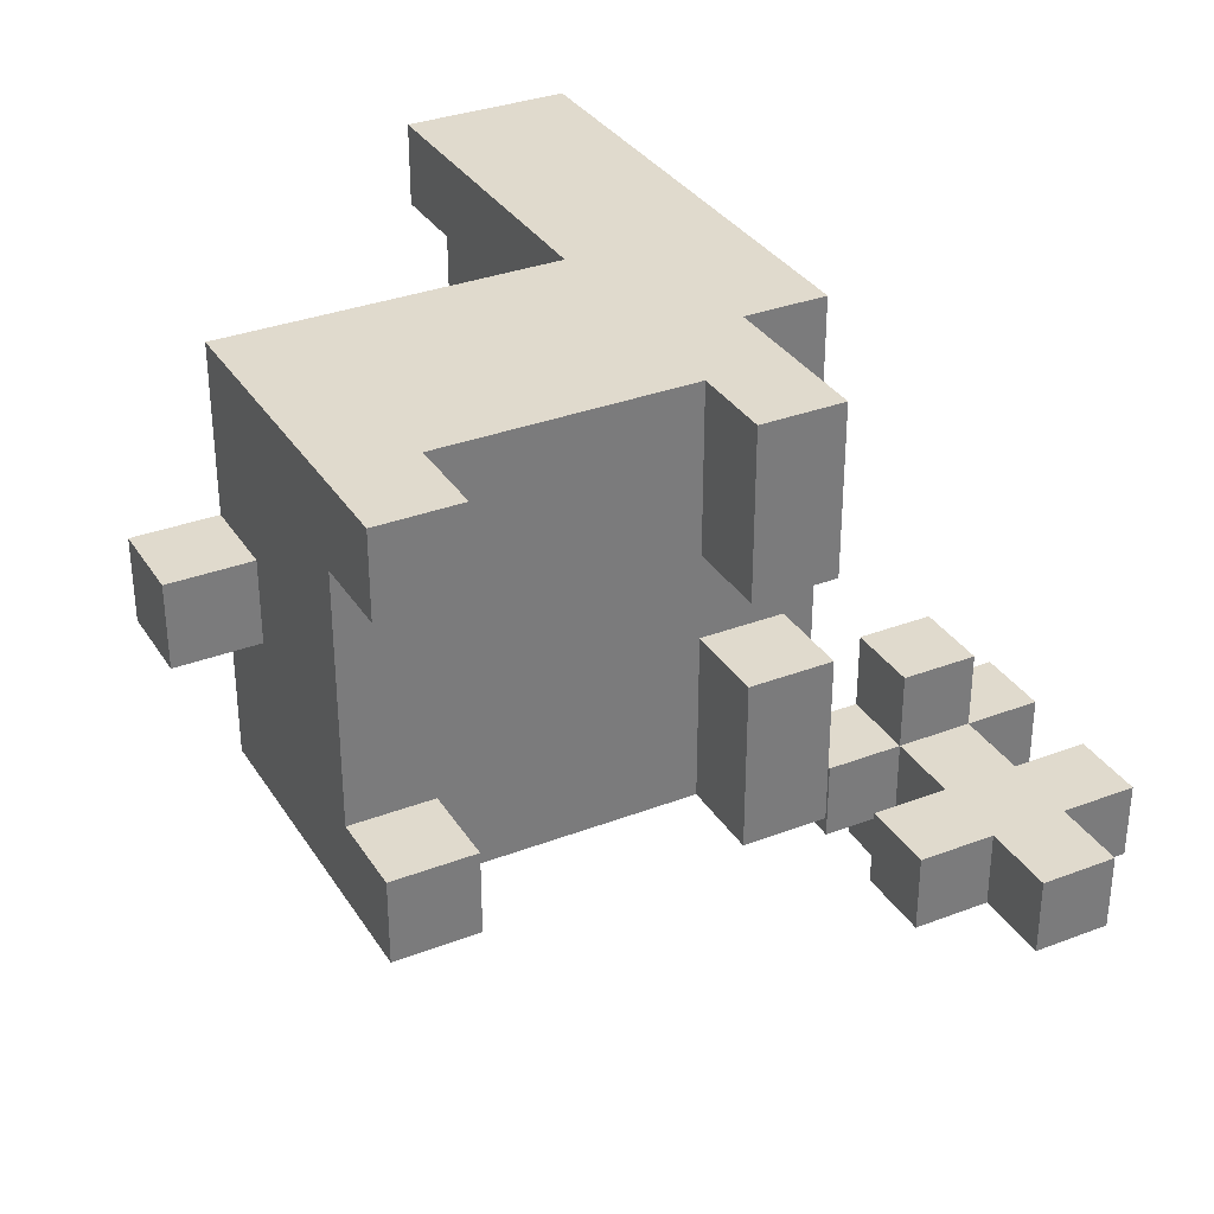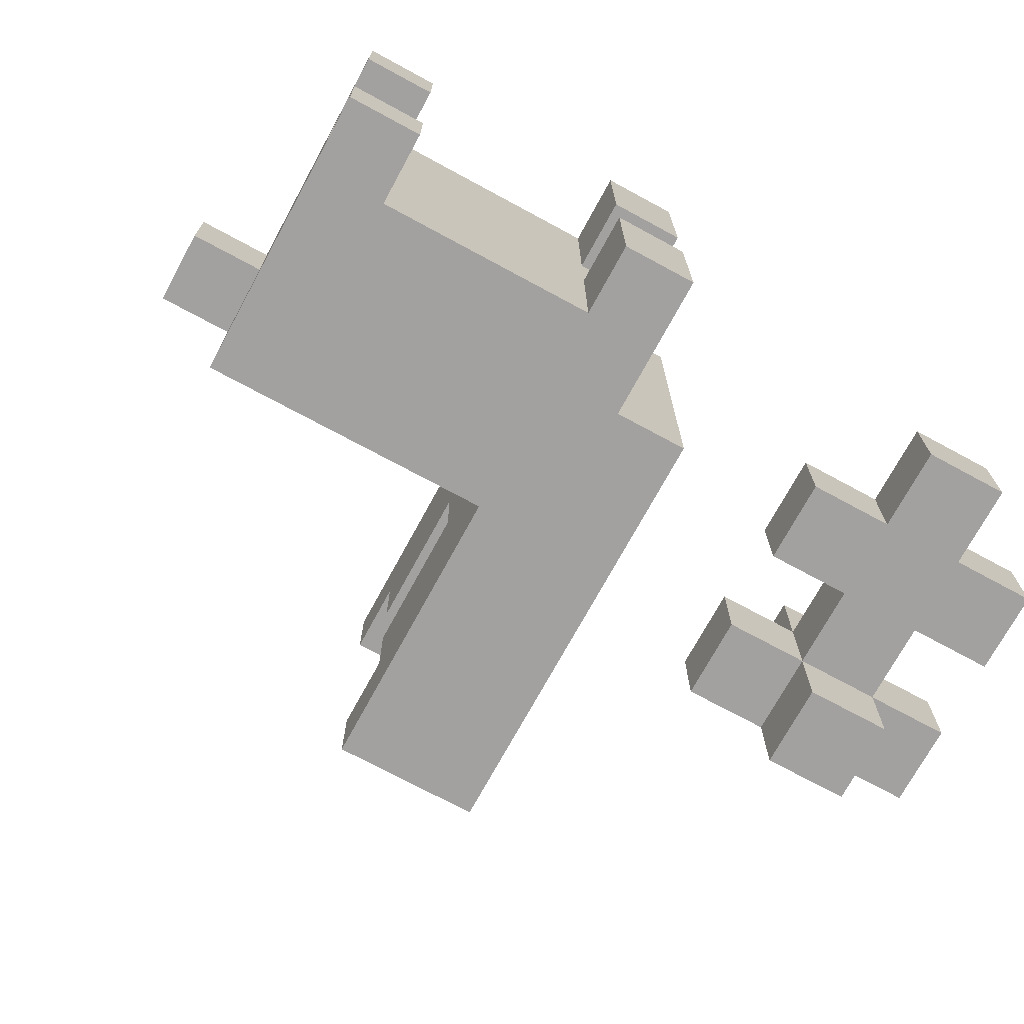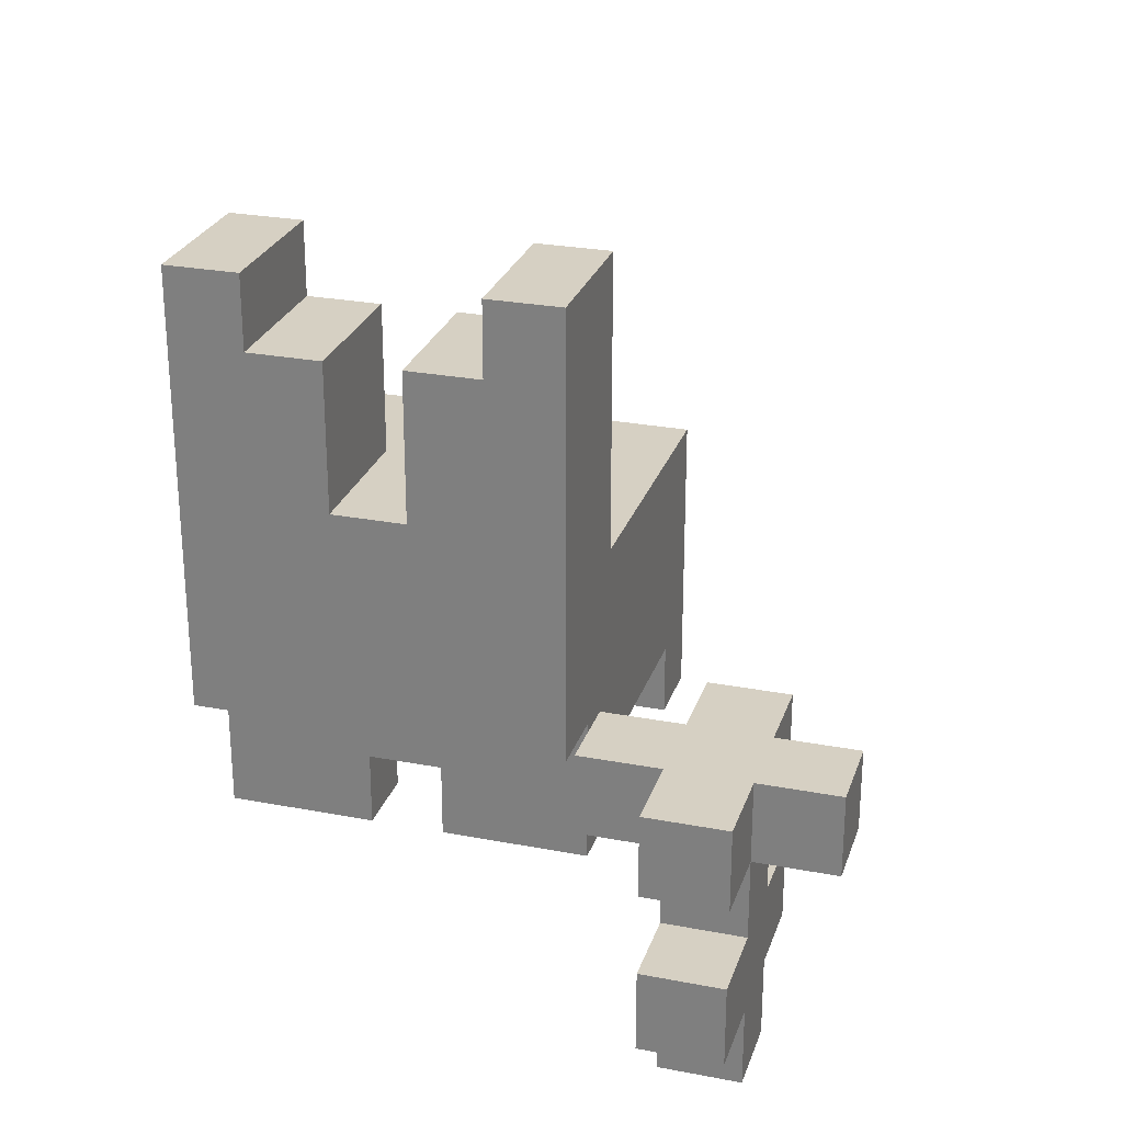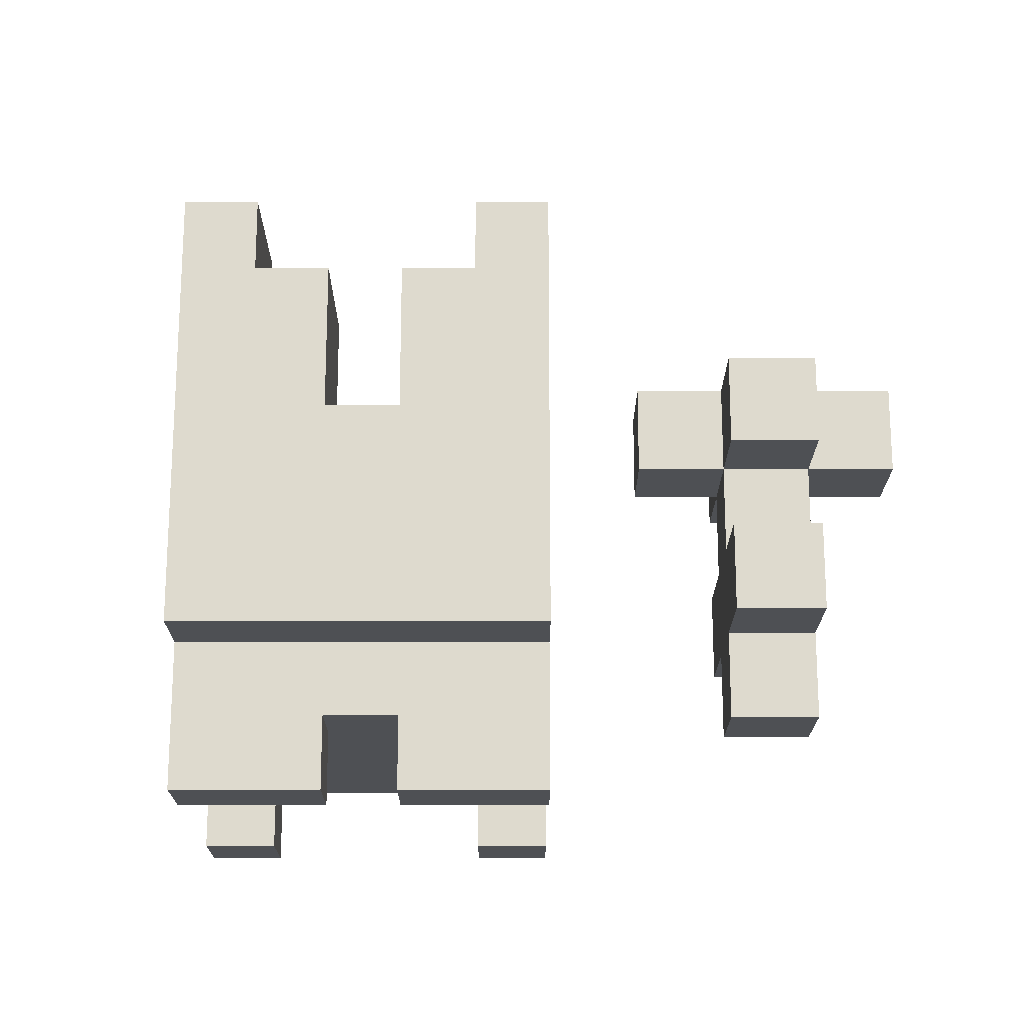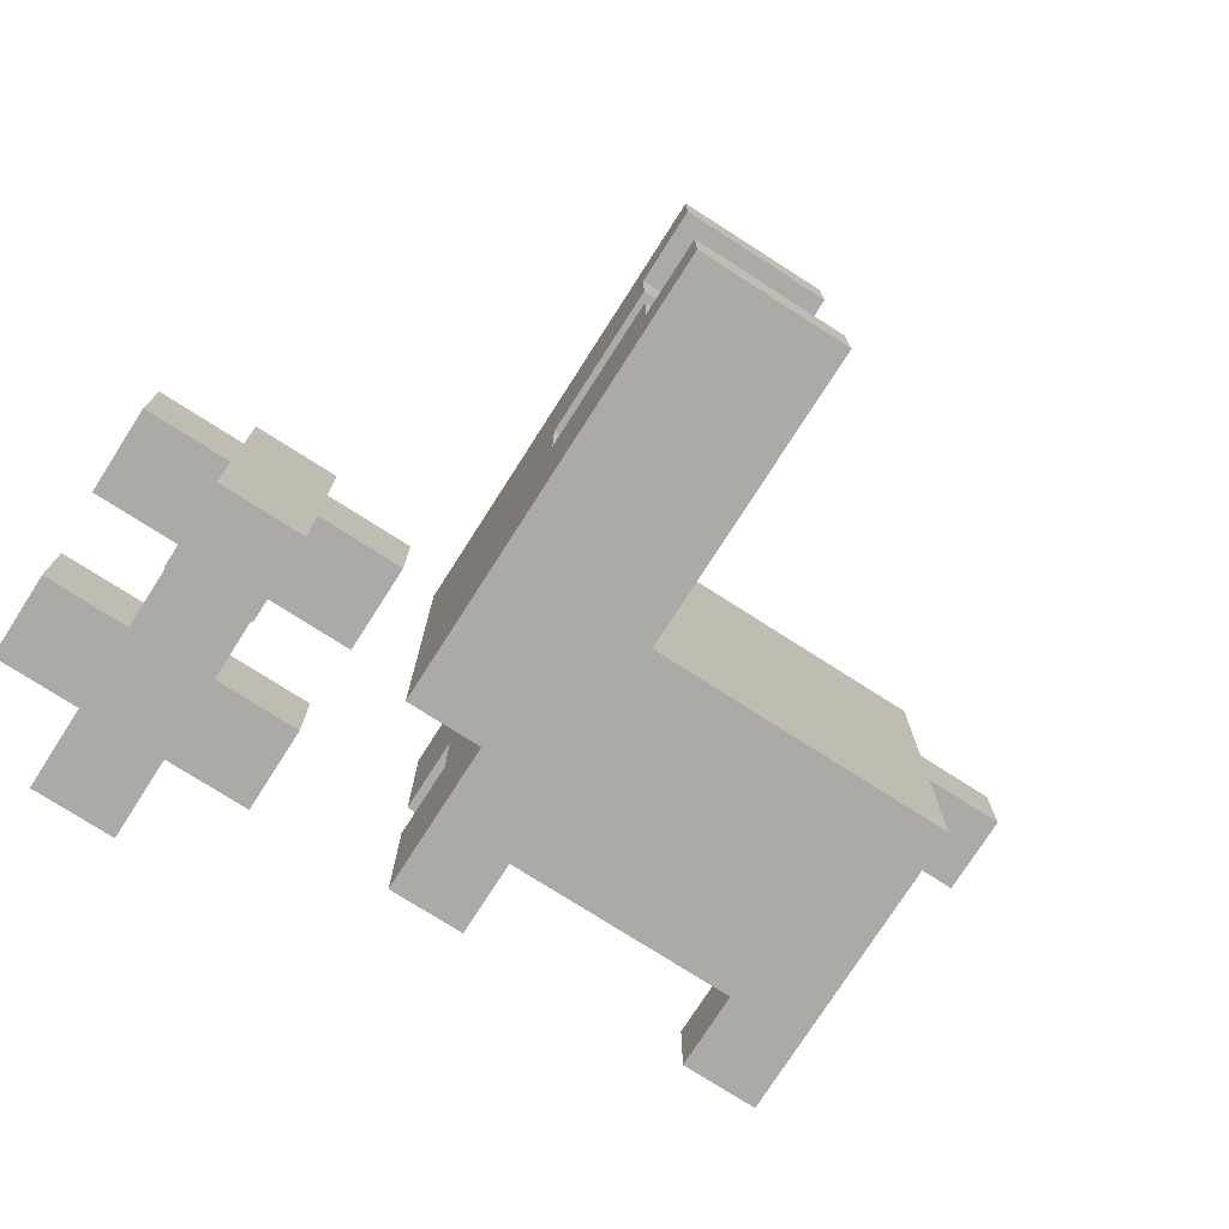
<metadata>
{"format":"obj","ext":"obj","renderer":"f3d","projection":"perspective","resolution":1024,"background":"white","views":[{"elev":33.1,"azim":-27.7,"up":"+Z"},{"elev":-72.2,"azim":-28.5,"up":"+Z"},{"elev":26.5,"azim":106.7,"up":"+Y"},{"elev":-18.8,"azim":90.0,"up":"+Y"},{"elev":-76.0,"azim":147.4,"up":"+Z"}]}
</metadata>
<code>
o
v 0.7 2.3 -0.6
v 0.7 2.3 -0.7
v 0.7 2.4 -0.6
v 0.7 2.4 -0.7
v 0.8 2 -0.4
v 0.8 2 -0.5
v 0.8 2 -0.8
v 0.8 2 -0.9
v 0.8 2.1 -0.5
v 0.8 2.1 -0.8
v 0.8 2.3 -0.6
v 0.8 2.3 -0.7
v 0.8 2.4 -0.4
v 0.8 2.4 -0.6
v 0.8 2.4 -0.7
v 0.8 2.4 -0.9
v 1.2 2 -0.4
v 1.2 2 -0.6
v 1.2 2 -0.7
v 1.2 2 -0.9
v 1.2 2.1 -0.4
v 1.2 2.1 -0.6
v 1.2 2.1 -0.7
v 1.2 2.1 -0.9
v 1.2 2.4 -0.4
v 1.2 2.4 -0.9
v 1.2 2.5 -0.6
v 1.2 2.5 -0.7
v 1.2 2.7 -0.5
v 1.2 2.7 -0.6
v 1.2 2.7 -0.7
v 1.2 2.7 -0.8
v 1.2 2.8 -0.4
v 1.2 2.8 -0.5
v 1.2 2.8 -0.8
v 1.2 2.8 -0.9
v 1.5 2.1 -1.1
v 1.5 2.1 -1.2
v 1.5 2.2 -1.1
v 1.5 2.2 -1.2
v 1.5 2.3 -1.1
v 1.5 2.3 -1.2
v 1.5 2.4 -1.1
v 1.5 2.4 -1.2
v 1.6 2 -1.1
v 1.6 2 -1.2
v 1.6 2.1 -1.1
v 1.6 2.1 -1.2
v 1.6 2.2 -1.1
v 1.6 2.2 -1.2
v 1.6 2.3 -1
v 1.6 2.3 -1.1
v 1.6 2.3 -1.2
v 1.6 2.3 -1.3
v 1.6 2.4 -1
v 1.6 2.4 -1.1
v 1.6 2.4 -1.2
v 1.6 2.4 -1.3
v 0.9 2 -0.4
v 0.9 2 -0.5
v 0.9 2 -0.8
v 0.9 2 -0.9
v 0.9 2.1 -0.4
v 0.9 2.1 -0.5
v 0.9 2.1 -0.8
v 0.9 2.1 -0.9
v 1.3 2 -0.4
v 1.3 2 -0.6
v 1.3 2 -0.7
v 1.3 2 -0.9
v 1.3 2.1 -0.6
v 1.3 2.1 -0.7
v 1.3 2.2 -0.4
v 1.3 2.2 -0.5
v 1.3 2.2 -0.8
v 1.3 2.2 -0.9
v 1.4 2.2 -0.4
v 1.4 2.2 -0.5
v 1.4 2.2 -0.8
v 1.4 2.2 -0.9
v 1.4 2.3 -0.4
v 1.4 2.3 -0.5
v 1.4 2.3 -0.6
v 1.4 2.3 -0.7
v 1.4 2.3 -0.8
v 1.4 2.3 -0.9
v 1.4 2.4 -0.5
v 1.4 2.4 -0.6
v 1.4 2.4 -0.7
v 1.4 2.4 -0.8
v 1.4 2.5 -0.4
v 1.4 2.5 -0.5
v 1.4 2.5 -0.6
v 1.4 2.5 -0.7
v 1.4 2.5 -0.8
v 1.4 2.5 -0.9
v 1.4 2.7 -0.4
v 1.4 2.7 -0.5
v 1.4 2.7 -0.6
v 1.4 2.7 -0.7
v 1.4 2.7 -0.8
v 1.4 2.7 -0.9
v 1.4 2.8 -0.4
v 1.4 2.8 -0.5
v 1.4 2.8 -0.8
v 1.4 2.8 -0.9
v 1.7 2 -1.1
v 1.7 2 -1.2
v 1.7 2.1 -1.1
v 1.7 2.1 -1.2
v 1.7 2.2 -1.1
v 1.7 2.2 -1.2
v 1.7 2.3 -1
v 1.7 2.3 -1.1
v 1.7 2.3 -1.2
v 1.7 2.3 -1.3
v 1.7 2.4 -1
v 1.7 2.4 -1.1
v 1.7 2.4 -1.2
v 1.7 2.4 -1.3
v 1.8 2.1 -1.1
v 1.8 2.1 -1.2
v 1.8 2.2 -1.1
v 1.8 2.2 -1.2
v 1.8 2.3 -1.1
v 1.8 2.3 -1.2
v 1.8 2.4 -1.1
v 1.8 2.4 -1.2
v 0.8 2 -0.4
v 0.8 2.4 -0.4
v 0.9 2 -0.4
v 0.9 2.1 -0.4
v 1.2 2 -0.4
v 1.2 2.1 -0.4
v 1.2 2.4 -0.4
v 1.2 2.8 -0.4
v 1.3 2 -0.4
v 1.3 2.2 -0.4
v 1.3 2.3 -0.4
v 1.3 2.5 -0.4
v 1.3 2.7 -0.4
v 1.4 2.2 -0.4
v 1.4 2.3 -0.4
v 1.4 2.5 -0.4
v 1.4 2.7 -0.4
v 1.4 2.8 -0.4
v 0.7 2.3 -0.6
v 0.7 2.4 -0.6
v 0.8 2.3 -0.6
v 0.8 2.4 -0.6
v 1.2 2 -0.7
v 1.2 2.1 -0.7
v 1.2 2.5 -0.7
v 1.2 2.7 -0.7
v 1.3 2 -0.7
v 1.3 2.1 -0.7
v 1.4 2.5 -0.7
v 1.4 2.7 -0.7
v 0.8 2 -0.8
v 0.8 2.1 -0.8
v 0.9 2 -0.8
v 0.9 2.1 -0.8
v 1.2 2.7 -0.8
v 1.2 2.8 -0.8
v 1.4 2.7 -0.8
v 1.4 2.8 -0.8
v 1.6 2.3 -1
v 1.6 2.4 -1
v 1.7 2.3 -1
v 1.7 2.4 -1
v 1.5 2.1 -1.1
v 1.5 2.2 -1.1
v 1.5 2.3 -1.1
v 1.5 2.4 -1.1
v 1.6 2 -1.1
v 1.6 2.1 -1.1
v 1.6 2.2 -1.1
v 1.6 2.3 -1.1
v 1.6 2.4 -1.1
v 1.7 2 -1.1
v 1.7 2.1 -1.1
v 1.7 2.2 -1.1
v 1.7 2.3 -1.1
v 1.7 2.4 -1.1
v 1.8 2.1 -1.1
v 1.8 2.2 -1.1
v 1.8 2.3 -1.1
v 1.8 2.4 -1.1
v 0.8 2 -0.5
v 0.8 2.1 -0.5
v 0.9 2 -0.5
v 0.9 2.1 -0.5
v 1.2 2.7 -0.5
v 1.2 2.8 -0.5
v 1.4 2.7 -0.5
v 1.4 2.8 -0.5
v 1.2 2 -0.6
v 1.2 2.1 -0.6
v 1.2 2.5 -0.6
v 1.2 2.7 -0.6
v 1.3 2 -0.6
v 1.3 2.1 -0.6
v 1.4 2.5 -0.6
v 1.4 2.7 -0.6
v 0.7 2.3 -0.7
v 0.7 2.4 -0.7
v 0.8 2.3 -0.7
v 0.8 2.4 -0.7
v 0.8 2 -0.9
v 0.8 2.4 -0.9
v 0.9 2 -0.9
v 0.9 2.1 -0.9
v 1.2 2 -0.9
v 1.2 2.1 -0.9
v 1.2 2.4 -0.9
v 1.2 2.8 -0.9
v 1.3 2 -0.9
v 1.3 2.2 -0.9
v 1.3 2.3 -0.9
v 1.3 2.5 -0.9
v 1.3 2.7 -0.9
v 1.4 2.2 -0.9
v 1.4 2.3 -0.9
v 1.4 2.5 -0.9
v 1.4 2.7 -0.9
v 1.4 2.8 -0.9
v 1.5 2.1 -1.2
v 1.5 2.2 -1.2
v 1.5 2.3 -1.2
v 1.5 2.4 -1.2
v 1.6 2 -1.2
v 1.6 2.1 -1.2
v 1.6 2.2 -1.2
v 1.6 2.3 -1.2
v 1.6 2.4 -1.2
v 1.7 2 -1.2
v 1.7 2.1 -1.2
v 1.7 2.2 -1.2
v 1.7 2.3 -1.2
v 1.7 2.4 -1.2
v 1.8 2.1 -1.2
v 1.8 2.2 -1.2
v 1.8 2.3 -1.2
v 1.8 2.4 -1.2
v 1.6 2.3 -1.3
v 1.6 2.4 -1.3
v 1.7 2.3 -1.3
v 1.7 2.4 -1.3
v 0.8 2 -0.4
v 0.9 2 -0.4
v 1.2 2 -0.4
v 1.3 2 -0.4
v 0.8 2 -0.5
v 0.9 2 -0.5
v 1.2 2 -0.6
v 1.3 2 -0.6
v 1.2 2 -0.7
v 1.3 2 -0.7
v 0.8 2 -0.8
v 0.9 2 -0.8
v 0.8 2 -0.9
v 0.9 2 -0.9
v 1.2 2 -0.9
v 1.3 2 -0.9
v 1.6 2 -1.1
v 1.7 2 -1.1
v 1.6 2 -1.2
v 1.7 2 -1.2
v 0.9 2.1 -0.4
v 1.2 2.1 -0.4
v 0.8 2.1 -0.5
v 0.9 2.1 -0.5
v 1.2 2.1 -0.6
v 1.3 2.1 -0.6
v 1.2 2.1 -0.7
v 1.3 2.1 -0.7
v 0.8 2.1 -0.8
v 0.9 2.1 -0.8
v 0.9 2.1 -0.9
v 1.2 2.1 -0.9
v 1.5 2.1 -1.1
v 1.6 2.1 -1.1
v 1.7 2.1 -1.1
v 1.8 2.1 -1.1
v 1.5 2.1 -1.2
v 1.6 2.1 -1.2
v 1.7 2.1 -1.2
v 1.8 2.1 -1.2
v 1.3 2.2 -0.4
v 1.4 2.2 -0.4
v 1.3 2.2 -0.5
v 1.4 2.2 -0.5
v 1.3 2.2 -0.8
v 1.4 2.2 -0.8
v 1.3 2.2 -0.9
v 1.4 2.2 -0.9
v 0.7 2.3 -0.6
v 0.8 2.3 -0.6
v 0.7 2.3 -0.7
v 0.8 2.3 -0.7
v 1.6 2.3 -1
v 1.7 2.3 -1
v 1.5 2.3 -1.1
v 1.6 2.3 -1.1
v 1.7 2.3 -1.1
v 1.8 2.3 -1.1
v 1.5 2.3 -1.2
v 1.6 2.3 -1.2
v 1.7 2.3 -1.2
v 1.8 2.3 -1.2
v 1.6 2.3 -1.3
v 1.7 2.3 -1.3
v 1.5 2.2 -1.1
v 1.6 2.2 -1.1
v 1.7 2.2 -1.1
v 1.8 2.2 -1.1
v 1.5 2.2 -1.2
v 1.6 2.2 -1.2
v 1.7 2.2 -1.2
v 1.8 2.2 -1.2
v 0.8 2.4 -0.4
v 1.2 2.4 -0.4
v 0.7 2.4 -0.6
v 0.8 2.4 -0.6
v 0.7 2.4 -0.7
v 0.8 2.4 -0.7
v 0.8 2.4 -0.9
v 1.2 2.4 -0.9
v 1.6 2.4 -1
v 1.7 2.4 -1
v 1.5 2.4 -1.1
v 1.6 2.4 -1.1
v 1.7 2.4 -1.1
v 1.8 2.4 -1.1
v 1.5 2.4 -1.2
v 1.6 2.4 -1.2
v 1.7 2.4 -1.2
v 1.8 2.4 -1.2
v 1.6 2.4 -1.3
v 1.7 2.4 -1.3
v 1.2 2.5 -0.6
v 1.4 2.5 -0.6
v 1.2 2.5 -0.7
v 1.4 2.5 -0.7
v 1.2 2.7 -0.5
v 1.4 2.7 -0.5
v 1.2 2.7 -0.6
v 1.4 2.7 -0.6
v 1.2 2.7 -0.7
v 1.4 2.7 -0.7
v 1.2 2.7 -0.8
v 1.4 2.7 -0.8
v 1.2 2.8 -0.4
v 1.4 2.8 -0.4
v 1.2 2.8 -0.5
v 1.4 2.8 -0.5
v 1.2 2.8 -0.8
v 1.4 2.8 -0.8
v 1.2 2.8 -0.9
v 1.4 2.8 -0.9
f 3 2 1
f 4 2 3
f 9 6 5
f 10 8 7
f 11 10 9
f 12 10 11
f 13 9 5
f 13 11 9
f 14 11 13
f 15 10 12
f 16 8 10
f 16 10 15
f 21 18 17
f 22 18 21
f 23 20 19
f 24 20 23
f 27 26 25
f 28 26 27
f 29 27 25
f 30 27 29
f 31 26 28
f 32 26 31
f 33 29 25
f 34 29 33
f 35 26 32
f 36 26 35
f 39 38 37
f 40 38 39
f 43 42 41
f 44 42 43
f 47 46 45
f 48 46 47
f 52 50 49
f 53 50 52
f 55 52 51
f 56 52 55
f 57 54 53
f 58 54 57
f 59 60 63
f 63 60 64
f 61 62 65
f 65 62 66
f 67 68 71
f 69 70 72
f 67 71 73
f 71 72 73
f 73 72 74
f 72 70 75
f 74 72 75
f 75 70 76
f 77 78 81
f 78 79 82
f 81 78 82
f 82 79 83
f 83 79 84
f 79 80 85
f 84 79 85
f 85 80 86
f 81 82 87
f 82 83 87
f 83 84 88
f 87 83 88
f 84 85 89
f 88 84 89
f 85 86 90
f 89 85 90
f 81 87 91
f 88 89 91
f 89 90 91
f 87 88 91
f 91 90 92
f 92 90 93
f 93 90 94
f 90 86 95
f 94 90 95
f 95 86 96
f 91 92 97
f 92 93 98
f 97 92 98
f 98 93 99
f 94 95 100
f 95 96 101
f 100 95 101
f 101 96 102
f 97 98 103
f 103 98 104
f 101 102 105
f 105 102 106
f 107 108 109
f 109 108 110
f 111 112 114
f 114 112 115
f 113 114 117
f 117 114 118
f 115 116 119
f 119 116 120
f 121 122 123
f 123 122 124
f 125 126 127
f 127 126 128
f 131 130 129
f 132 130 131
f 134 130 132
f 135 130 134
f 137 134 133
f 137 136 135
f 137 135 134
f 138 136 137
f 139 136 138
f 140 136 139
f 141 136 140
f 142 139 138
f 143 140 139
f 143 139 142
f 144 141 140
f 144 140 143
f 145 136 141
f 145 141 144
f 146 136 145
f 149 148 147
f 150 148 149
f 155 152 151
f 156 152 155
f 157 154 153
f 158 154 157
f 161 160 159
f 162 160 161
f 165 164 163
f 166 164 165
f 169 168 167
f 170 168 169
f 176 172 171
f 177 172 176
f 178 174 173
f 179 174 178
f 180 177 176
f 180 176 175
f 180 178 177
f 181 178 180
f 182 178 181
f 183 178 182
f 185 182 181
f 186 182 185
f 187 184 183
f 188 184 187
f 189 190 191
f 191 190 192
f 193 194 195
f 195 194 196
f 197 198 201
f 201 198 202
f 199 200 203
f 203 200 204
f 205 206 207
f 207 206 208
f 209 210 211
f 211 210 212
f 212 210 214
f 214 210 215
f 213 214 217
f 215 216 217
f 214 215 217
f 217 216 218
f 218 216 219
f 219 216 220
f 220 216 221
f 218 219 222
f 219 220 223
f 222 219 223
f 220 221 224
f 223 220 224
f 221 216 225
f 224 221 225
f 225 216 226
f 227 228 232
f 232 228 233
f 229 230 234
f 234 230 235
f 232 233 236
f 231 232 236
f 233 234 236
f 236 234 237
f 237 234 238
f 238 234 239
f 237 238 241
f 241 238 242
f 239 240 243
f 243 240 244
f 245 246 247
f 247 246 248
f 253 250 249
f 254 250 253
f 255 252 251
f 256 252 255
f 261 260 259
f 262 260 261
f 263 258 257
f 264 258 263
f 267 266 265
f 268 266 267
f 272 270 269
f 273 270 272
f 273 272 271
f 275 273 271
f 275 274 273
f 276 274 275
f 277 275 271
f 278 275 277
f 279 275 278
f 280 275 279
f 285 282 281
f 286 282 285
f 287 284 283
f 288 284 287
f 291 290 289
f 292 290 291
f 293 292 291
f 294 292 293
f 295 294 293
f 296 294 295
f 299 298 297
f 300 298 299
f 304 302 301
f 305 302 304
f 307 304 303
f 308 304 307
f 309 306 305
f 310 306 309
f 311 309 308
f 312 309 311
f 313 314 317
f 317 314 318
f 315 316 319
f 319 316 320
f 321 322 324
f 323 324 325
f 324 322 326
f 325 324 326
f 326 322 327
f 327 322 328
f 329 330 332
f 332 330 333
f 331 332 335
f 332 333 336
f 335 332 336
f 333 334 337
f 336 333 337
f 337 334 338
f 336 337 339
f 339 337 340
f 341 342 343
f 343 342 344
f 345 346 347
f 347 346 348
f 349 350 351
f 351 350 352
f 353 354 355
f 355 354 356
f 357 358 359
f 359 358 360

</code>
